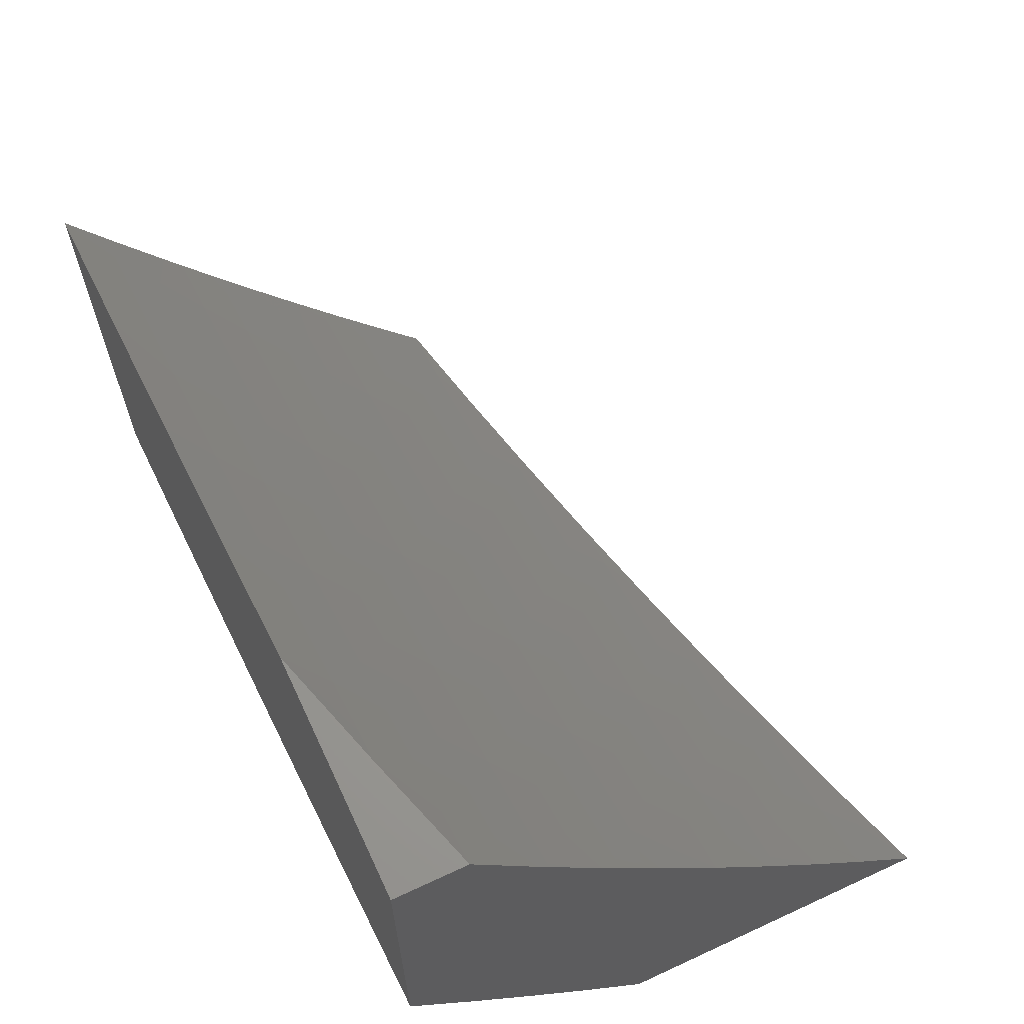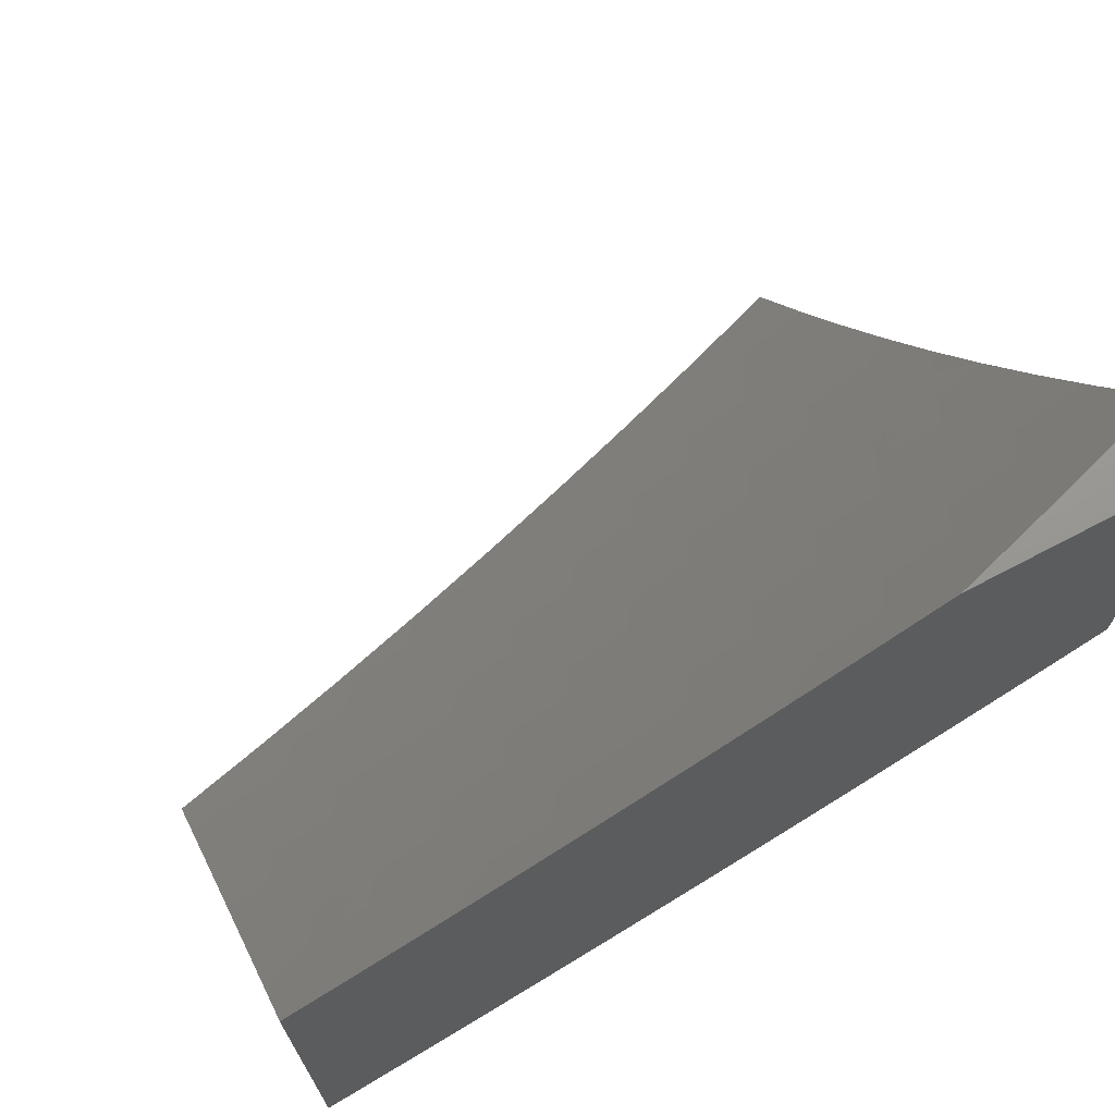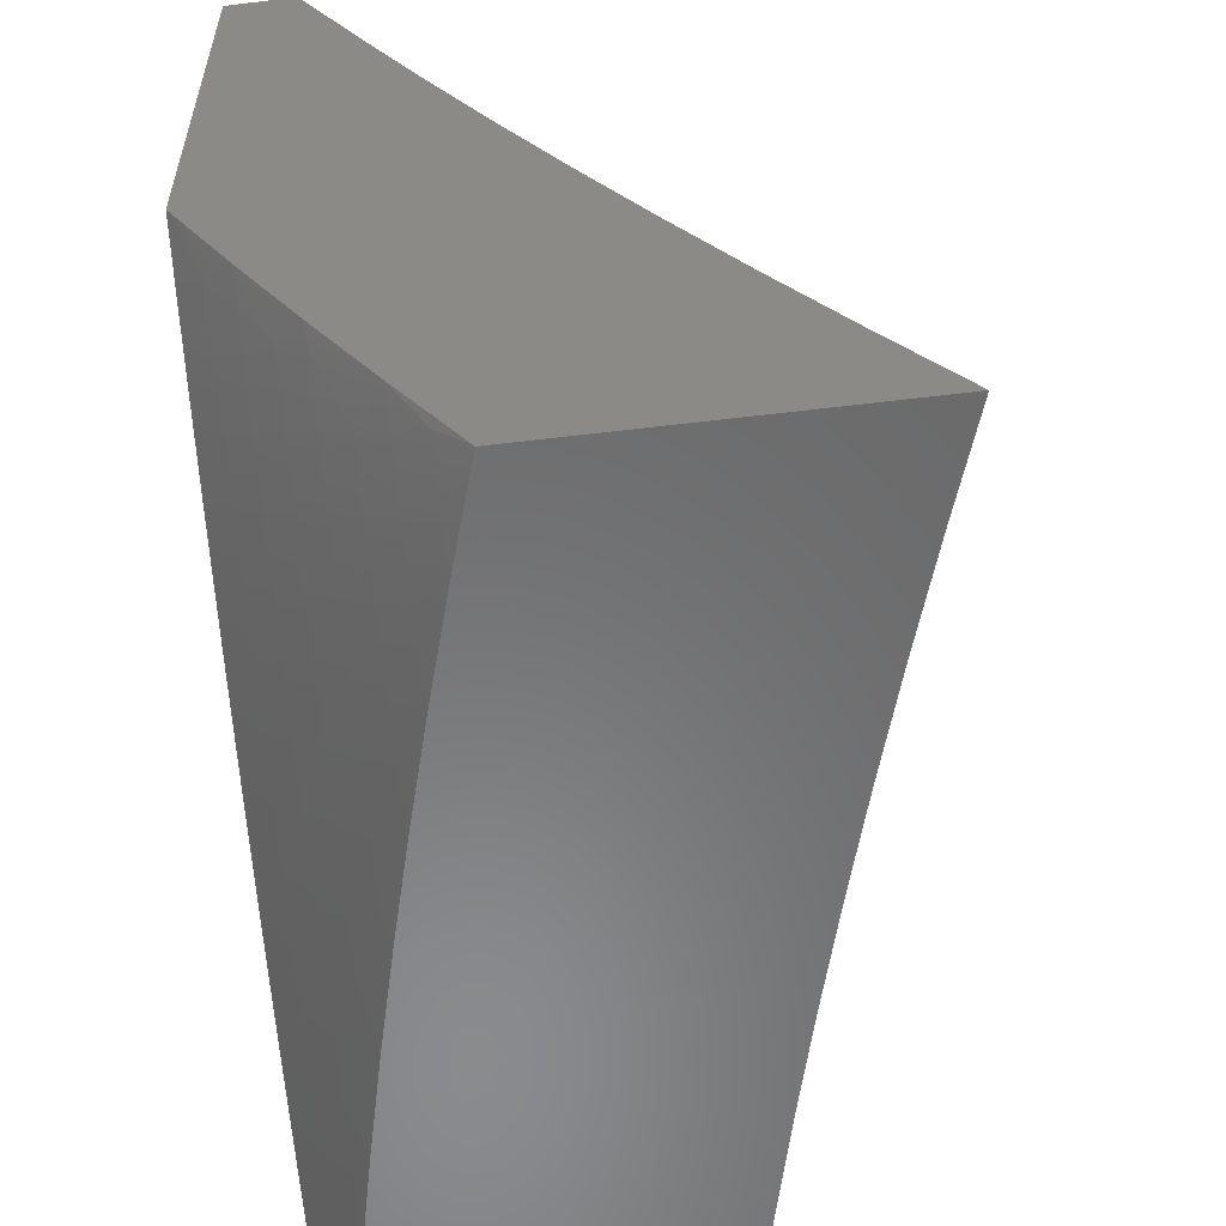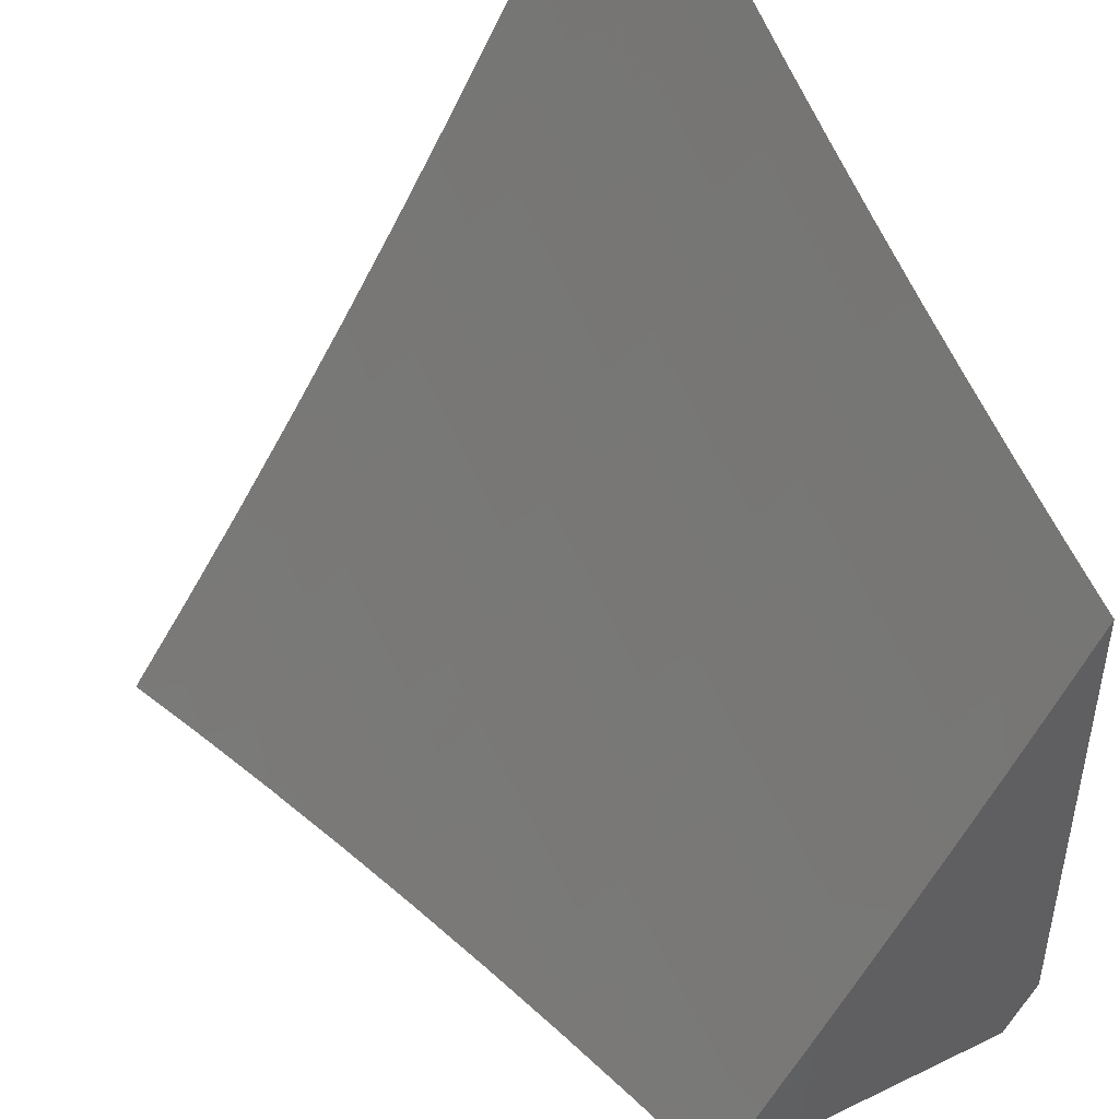
<metadata>
{"format":"stl","ext":"stl","renderer":"f3d","projection":"perspective","resolution":1024,"background":"white","views":[{"elev":67.4,"azim":65.0,"up":"+Y"},{"elev":70.7,"azim":-27.7,"up":"+Y"},{"elev":-56.4,"azim":97.2,"up":"+Y"},{"elev":45.0,"azim":-118.9,"up":"+Y"}]}
</metadata>
<code>
# stl→obj: 278 verts, 552 faces
v 3 -5.879 9.367
v 3 -6 9.281
v 2.936 -5.962 9.33
v 2.877 -6 9.323
v 2.827 -5.945 9.378
v 2.753 -6 9.362
v 2.745 -5.982 9.378
v 2.629 -6 9.4
v 2.637 -5.961 9.425
v 2.555 -5.995 9.425
v 2.531 -5.937 9.473
v 2.504 -6 9.436
v 2.449 -5.97 9.473
v 2.379 -6 9.471
v 2.425 -5.912 9.519
v 2.344 -5.943 9.519
v 2.321 -5.885 9.565
v 2.241 -5.915 9.565
v 2.219 -5.856 9.611
v 2.139 -5.884 9.611
v 2.117 -5.825 9.656
v 2.038 -5.852 9.656
v 2.018 -5.792 9.701
v 2 -5.833 9.677
v 2 -5.749 9.733
v 2.253 -6 9.503
v 2.263 -5.973 9.519
v 2.161 -5.943 9.565
v 2.059 -5.911 9.611
v 2 -5.917 9.621
v 2.127 -6 9.534
v 2.08 -5.971 9.565
v 2 -6 9.563
v 2 -5.665 9.788
v 2.074 -5.705 9.745
v 2.096 -5.765 9.701
v 2 -5.579 9.842
v 2.03 -5.585 9.832
v 2.052 -5.645 9.789
v 2.151 -5.678 9.745
v 2.174 -5.738 9.701
v 2.252 -5.709 9.701
v 2.275 -5.768 9.656
v 2.354 -5.738 9.656
v 2.378 -5.796 9.611
v 2.457 -5.764 9.611
v 2.482 -5.822 9.565
v 2.561 -5.789 9.565
v 2.587 -5.847 9.519
v 2.667 -5.812 9.519
v 2.693 -5.869 9.473
v 2.774 -5.833 9.473
v 2.8 -5.889 9.425
v 2.882 -5.851 9.425
v 2.909 -5.907 9.378
v 2.991 -5.868 9.378
v 2.963 -5.813 9.425
v 3 -5.757 9.451
v 2.934 -5.757 9.473
v 2.985 -5.662 9.519
v 2.906 -5.701 9.519
v 2.877 -5.645 9.565
v 2.799 -5.683 9.565
v 2.771 -5.627 9.611
v 2.693 -5.663 9.611
v 2.666 -5.606 9.656
v 2.588 -5.64 9.656
v 2.562 -5.582 9.701
v 2.484 -5.616 9.701
v 2.459 -5.557 9.745
v 2.382 -5.589 9.745
v 2.357 -5.53 9.789
v 2.281 -5.561 9.789
v 2.257 -5.501 9.832
v 2.181 -5.53 9.832
v 2.158 -5.47 9.875
v 2.083 -5.498 9.875
v 2.06 -5.437 9.917
v 2 -5.494 9.896
v 2 -5.408 9.948
v 2.008 -5.524 9.875
v 2.037 -5.377 9.959
v 2 -5.321 10
v 2.094 -5.286 10
v 2.187 -5.25 10
v 2.183 -5.322 9.959
v 2.11 -5.35 9.959
v 2.134 -5.41 9.917
v 2.256 -5.293 9.959
v 2.28 -5.212 10
v 2.328 -5.263 9.959
v 2.372 -5.173 10
v 2.401 -5.231 9.959
v 2.472 -5.199 9.959
v 2.5 -5.258 9.917
v 2.573 -5.224 9.917
v 2.602 -5.282 9.875
v 2.675 -5.247 9.875
v 2.704 -5.305 9.832
v 2.777 -5.269 9.832
v 2.807 -5.325 9.789
v 2.881 -5.288 9.789
v 2.912 -5.344 9.745
v 2.986 -5.304 9.745
v 3 -5.383 9.692
v 3 -5.257 9.769
v 2.955 -5.249 9.789
v 2.996 -5.153 9.832
v 2.923 -5.193 9.832
v 2.891 -5.136 9.875
v 2.82 -5.174 9.875
v 2.789 -5.117 9.917
v 2.717 -5.154 9.917
v 2.687 -5.097 9.959
v 2.616 -5.132 9.959
v 2.643 -5.046 10
v 2.553 -5.09 10
v 2.544 -5.166 9.959
v 2.463 -5.132 10
v 2.732 -5 10
v 2.757 -5.06 9.959
v 2.86 -5.08 9.917
v 2.963 -5.097 9.875
v 3 -5.129 9.845
v 2.828 -5.023 9.959
v 2.866 -5 9.96
v 2.93 -5.041 9.917
v 3 -5 9.918
v 3 -5.509 9.614
v 2.973 -5.456 9.656
v 2.942 -5.4 9.701
v 2.837 -5.382 9.745
v 2.733 -5.362 9.789
v 2.63 -5.34 9.832
v 2.528 -5.316 9.875
v 2.428 -5.29 9.917
v 3 -5.633 9.533
v 2.956 -5.607 9.565
v 2.926 -5.551 9.611
v 2.897 -5.495 9.656
v 2.82 -5.533 9.656
v 2.791 -5.476 9.701
v 2.715 -5.513 9.701
v 2.687 -5.455 9.745
v 2.611 -5.491 9.745
v 2.584 -5.433 9.789
v 2.508 -5.466 9.789
v 2.481 -5.408 9.832
v 2.407 -5.44 9.832
v 2.381 -5.381 9.875
v 2.307 -5.412 9.875
v 2.281 -5.352 9.917
v 2.208 -5.382 9.917
v 2.645 -5.19 9.917
v 2.747 -5.211 9.875
v 2.85 -5.231 9.832
v 2.762 -5.419 9.745
v 2.658 -5.398 9.789
v 2.867 -5.439 9.701
v 2.849 -5.589 9.611
v 2.743 -5.57 9.656
v 2.827 -5.739 9.519
v 2.854 -5.795 9.473
v 2.747 -5.776 9.519
v 2.72 -5.72 9.565
v 2.614 -5.698 9.611
v 2.51 -5.674 9.656
v 2.407 -5.648 9.701
v 2.305 -5.62 9.745
v 2.205 -5.59 9.789
v 2.106 -5.558 9.832
v 2.638 -5.548 9.701
v 2.535 -5.524 9.745
v 2.433 -5.499 9.789
v 2.332 -5.471 9.832
v 2.232 -5.442 9.875
v 2.556 -5.375 9.832
v 2.455 -5.349 9.875
v 2.355 -5.322 9.917
v 2.719 -5.925 9.425
v 2.641 -5.755 9.565
v 2.536 -5.732 9.611
v 2.612 -5.904 9.473
v 2.506 -5.88 9.519
v 2.402 -5.854 9.565
v 2.298 -5.827 9.611
v 2.196 -5.797 9.656
v 2.432 -5.706 9.656
v 2.33 -5.679 9.701
v 2.228 -5.649 9.745
v 2.129 -5.618 9.789
v 2 -5.933 10
v 2 -6 9.957
v 2.063 -5.971 9.962
v 2.126 -6 9.929
v 2.129 -5.948 9.962
v 2.213 -5.977 9.924
v 2.194 -5.924 9.962
v 2.259 -5.9 9.962
v 2.193 -5.864 10
v 2.257 -5.84 10
v 2.324 -5.874 9.962
v 2.321 -5.815 10
v 2.389 -5.848 9.962
v 2.384 -5.789 10
v 2.453 -5.822 9.962
v 2.447 -5.763 10
v 2.518 -5.794 9.962
v 2.51 -5.736 10
v 2.582 -5.765 9.962
v 2.572 -5.708 10
v 2.647 -5.736 9.962
v 2.634 -5.68 10
v 2.711 -5.706 9.962
v 2.696 -5.651 10
v 2.774 -5.676 9.962
v 2.757 -5.621 10
v 2.838 -5.644 9.962
v 2.819 -5.591 10
v 2.901 -5.612 9.962
v 2.879 -5.559 10
v 2.964 -5.579 9.962
v 2.94 -5.528 10
v 3 -5.495 10
v 3 -5.623 9.924
v 2.991 -5.629 9.924
v 3 -5.75 9.847
v 2.953 -5.712 9.885
v 2.979 -5.762 9.846
v 2.914 -5.795 9.846
v 2.939 -5.845 9.807
v 2.873 -5.877 9.807
v 2.897 -5.927 9.768
v 2.831 -5.959 9.768
v 2.877 -6 9.727
v 2.764 -5.991 9.768
v 2.753 -6 9.765
v 2.741 -5.94 9.807
v 2.674 -5.97 9.807
v 2.717 -5.889 9.846
v 2.651 -5.919 9.846
v 2.694 -5.839 9.885
v 2.628 -5.868 9.885
v 2.67 -5.788 9.924
v 2.605 -5.817 9.924
v 2.253 -6 9.9
v 2.279 -5.952 9.924
v 2.365 -5.979 9.885
v 2.378 -6 9.869
v 2.431 -5.953 9.885
v 2.504 -6 9.836
v 2.497 -5.925 9.885
v 2.519 -5.977 9.846
v 2.563 -5.897 9.885
v 2.585 -5.949 9.846
v 2.628 -6 9.801
v 2.922 -5.977 9.728
v 3 -6 9.687
v 2.989 -5.944 9.728
v 3 -5.875 9.768
v 2.964 -5.894 9.768
v 2.129 -5.888 10
v 2.065 -5.911 10
v 2.41 -5.901 9.924
v 2.345 -5.927 9.924
v 2.475 -5.874 9.924
v 2.541 -5.846 9.924
v 2.807 -5.909 9.807
v 2.783 -5.859 9.846
v 2.848 -5.827 9.846
v 2.759 -5.808 9.885
v 2.824 -5.777 9.885
v 2.889 -5.745 9.885
v 2.735 -5.757 9.924
v 2.799 -5.726 9.924
v 2.863 -5.694 9.924
v 2.927 -5.662 9.924
v 3 -5 10
f 1 2 3
f 3 2 4
f 3 4 5
f 5 4 6
f 5 6 7
f 7 6 8
f 7 8 9
f 9 8 10
f 9 10 11
f 11 10 12
f 11 12 13
f 13 12 14
f 13 14 15
f 15 14 16
f 15 16 17
f 17 16 18
f 17 18 19
f 19 18 20
f 19 20 21
f 21 20 22
f 21 22 23
f 23 22 24
f 23 24 25
f 8 12 10
f 14 26 16
f 16 26 27
f 16 27 18
f 18 27 28
f 18 28 20
f 20 28 29
f 20 29 22
f 22 29 30
f 22 30 24
f 27 26 28
f 28 26 31
f 28 31 32
f 32 31 33
f 32 33 30
f 34 35 25
f 25 35 36
f 25 36 23
f 23 36 21
f 37 38 34
f 34 38 39
f 34 39 35
f 35 39 40
f 35 40 41
f 41 40 42
f 41 42 43
f 43 42 44
f 43 44 45
f 45 44 46
f 45 46 47
f 47 46 48
f 47 48 49
f 49 48 50
f 49 50 51
f 51 50 52
f 51 52 53
f 53 52 54
f 53 54 55
f 55 54 56
f 55 56 1
f 1 56 57
f 1 57 58
f 58 57 59
f 58 59 60
f 60 59 61
f 60 61 62
f 62 61 63
f 62 63 64
f 64 63 65
f 64 65 66
f 66 65 67
f 66 67 68
f 68 67 69
f 68 69 70
f 70 69 71
f 70 71 72
f 72 71 73
f 72 73 74
f 74 73 75
f 74 75 76
f 76 75 77
f 76 77 78
f 78 77 79
f 78 79 80
f 38 37 81
f 81 37 79
f 81 79 77
f 78 80 82
f 82 80 83
f 82 83 84
f 85 86 84
f 84 86 87
f 84 87 82
f 82 87 88
f 82 88 78
f 78 88 76
f 86 85 89
f 89 85 90
f 89 90 91
f 91 90 92
f 91 92 93
f 93 92 94
f 93 94 95
f 95 94 96
f 95 96 97
f 97 96 98
f 97 98 99
f 99 98 100
f 99 100 101
f 101 100 102
f 101 102 103
f 103 102 104
f 103 104 105
f 105 104 106
f 106 104 107
f 106 107 108
f 108 107 109
f 108 109 110
f 110 109 111
f 110 111 112
f 112 111 113
f 112 113 114
f 114 113 115
f 114 115 116
f 116 115 117
f 117 115 118
f 117 118 119
f 119 118 94
f 119 94 92
f 116 120 114
f 114 120 121
f 114 121 112
f 112 121 122
f 112 122 110
f 110 122 123
f 110 123 108
f 108 123 124
f 108 124 106
f 121 120 125
f 125 120 126
f 125 126 122
f 122 126 127
f 122 127 123
f 123 127 128
f 123 128 124
f 126 128 127
f 129 130 105
f 105 130 131
f 105 131 103
f 103 131 132
f 103 132 101
f 101 132 133
f 101 133 99
f 99 133 134
f 99 134 97
f 97 134 135
f 97 135 95
f 95 135 136
f 95 136 93
f 93 136 91
f 137 138 129
f 129 138 139
f 129 139 140
f 140 139 141
f 140 141 142
f 142 141 143
f 142 143 144
f 144 143 145
f 144 145 146
f 146 145 147
f 146 147 148
f 148 147 149
f 148 149 150
f 150 149 151
f 150 151 152
f 152 151 153
f 152 153 86
f 86 153 87
f 138 137 60
f 60 137 58
f 55 1 3
f 115 154 118
f 118 154 96
f 118 96 94
f 96 154 98
f 98 154 155
f 98 155 100
f 100 155 156
f 100 156 102
f 102 156 107
f 102 107 104
f 155 154 113
f 113 154 115
f 133 157 158
f 158 157 144
f 158 144 146
f 144 157 142
f 142 157 159
f 142 159 140
f 140 159 130
f 140 130 129
f 159 157 132
f 132 157 133
f 141 160 161
f 161 160 64
f 161 64 66
f 64 160 62
f 62 160 138
f 62 138 60
f 138 160 139
f 139 160 141
f 61 59 162
f 162 59 163
f 162 163 164
f 164 163 52
f 164 52 50
f 59 57 163
f 163 57 54
f 163 54 52
f 57 56 54
f 53 55 5
f 5 55 3
f 61 162 63
f 63 162 165
f 63 165 65
f 65 165 166
f 65 166 67
f 67 166 167
f 67 167 69
f 69 167 168
f 69 168 71
f 71 168 169
f 71 169 73
f 73 169 170
f 73 170 75
f 75 170 171
f 75 171 77
f 77 171 81
f 165 162 164
f 141 161 143
f 143 161 172
f 143 172 145
f 145 172 173
f 145 173 147
f 147 173 174
f 147 174 149
f 149 174 175
f 149 175 151
f 151 175 176
f 151 176 153
f 153 176 88
f 153 88 87
f 172 161 66
f 133 158 134
f 134 158 177
f 134 177 135
f 135 177 178
f 135 178 136
f 136 178 179
f 136 179 91
f 91 179 89
f 177 158 146
f 53 5 180
f 180 5 7
f 180 7 9
f 165 164 181
f 181 164 50
f 181 50 48
f 173 172 68
f 68 172 66
f 178 177 148
f 148 177 146
f 179 178 150
f 150 178 148
f 174 173 70
f 70 173 68
f 166 181 182
f 182 181 48
f 182 48 46
f 181 166 165
f 51 180 183
f 183 180 9
f 183 9 11
f 180 51 53
f 51 183 49
f 49 183 184
f 49 184 47
f 47 184 185
f 47 185 45
f 45 185 186
f 45 186 43
f 43 186 187
f 43 187 41
f 41 187 36
f 41 36 35
f 184 183 11
f 166 182 167
f 167 182 188
f 167 188 168
f 168 188 189
f 168 189 169
f 169 189 190
f 169 190 170
f 170 190 191
f 170 191 171
f 171 191 38
f 171 38 81
f 188 182 46
f 175 174 72
f 72 174 70
f 89 179 152
f 152 179 150
f 13 15 11
f 11 15 184
f 189 188 44
f 44 188 46
f 176 175 74
f 74 175 72
f 86 89 152
f 184 15 185
f 185 15 17
f 185 17 186
f 186 17 19
f 186 19 187
f 187 19 21
f 187 21 36
f 190 189 42
f 42 189 44
f 88 176 76
f 76 176 74
f 191 190 40
f 40 190 42
f 39 38 191
f 191 40 39
f 30 29 32
f 32 29 28
f 156 155 111
f 111 155 113
f 130 159 131
f 131 159 132
f 109 107 156
f 156 111 109
f 125 122 121
f 192 193 194
f 194 193 195
f 194 195 196
f 196 195 197
f 196 197 198
f 198 197 199
f 198 199 200
f 200 199 201
f 201 199 202
f 201 202 203
f 203 202 204
f 203 204 205
f 205 204 206
f 205 206 207
f 207 206 208
f 207 208 209
f 209 208 210
f 209 210 211
f 211 210 212
f 211 212 213
f 213 212 214
f 213 214 215
f 215 214 216
f 215 216 217
f 217 216 218
f 217 218 219
f 219 218 220
f 219 220 221
f 221 220 222
f 221 222 223
f 223 222 224
f 224 222 225
f 225 222 226
f 225 226 227
f 227 226 228
f 227 228 229
f 229 228 230
f 229 230 231
f 231 230 232
f 231 232 233
f 233 232 234
f 233 234 235
f 235 234 236
f 235 236 237
f 237 236 238
f 237 238 239
f 239 238 240
f 239 240 241
f 241 240 242
f 241 242 243
f 243 242 244
f 243 244 245
f 245 244 212
f 245 212 210
f 195 246 197
f 197 246 247
f 197 247 199
f 199 247 202
f 247 246 248
f 248 246 249
f 248 249 250
f 250 249 251
f 250 251 252
f 252 251 253
f 252 253 254
f 254 253 255
f 254 255 243
f 243 255 241
f 251 256 253
f 253 256 255
f 237 239 256
f 256 239 241
f 256 241 255
f 233 235 257
f 257 235 258
f 257 258 259
f 259 258 260
f 259 260 261
f 261 260 231
f 261 231 233
f 231 260 229
f 229 260 227
f 200 262 198
f 198 262 196
f 262 263 196
f 196 263 194
f 263 192 194
f 250 264 248
f 248 264 265
f 248 265 247
f 247 265 202
f 202 265 204
f 204 265 264
f 204 264 206
f 206 264 266
f 206 266 208
f 208 266 267
f 208 267 210
f 210 267 245
f 264 250 266
f 266 250 252
f 266 252 267
f 267 252 254
f 267 254 245
f 245 254 243
f 238 236 268
f 268 236 234
f 268 234 232
f 240 238 269
f 269 238 268
f 269 268 270
f 270 268 232
f 270 232 230
f 242 240 271
f 271 240 269
f 271 269 272
f 272 269 270
f 272 270 273
f 273 270 230
f 273 230 228
f 214 212 244
f 244 242 274
f 274 242 271
f 274 271 275
f 275 271 272
f 275 272 276
f 276 272 273
f 276 273 277
f 277 273 228
f 277 228 226
f 261 233 257
f 259 261 257
f 275 216 274
f 274 216 214
f 274 214 244
f 216 275 218
f 218 275 276
f 218 276 220
f 220 276 277
f 220 277 222
f 222 277 226
f 278 120 224
f 224 120 116
f 224 116 223
f 223 116 221
f 221 116 117
f 221 117 219
f 219 117 217
f 217 117 119
f 217 119 215
f 215 119 92
f 215 92 213
f 213 92 211
f 211 92 90
f 211 90 209
f 209 90 85
f 209 85 207
f 207 85 205
f 205 85 84
f 205 84 203
f 203 84 201
f 201 84 83
f 201 83 200
f 200 83 262
f 262 83 263
f 263 83 192
f 83 80 192
f 192 80 79
f 192 79 37
f 37 34 192
f 192 34 193
f 193 34 25
f 193 25 24
f 24 30 193
f 193 30 33
f 31 246 33
f 33 246 195
f 33 195 193
f 246 31 249
f 249 31 26
f 249 26 251
f 251 26 14
f 251 14 256
f 256 14 12
f 256 12 237
f 237 12 8
f 237 8 235
f 235 8 6
f 235 6 258
f 258 6 4
f 258 4 2
f 128 126 278
f 278 126 120
f 2 1 258
f 258 1 58
f 258 58 137
f 258 137 260
f 260 137 129
f 260 129 227
f 227 129 105
f 227 105 225
f 225 105 106
f 225 106 224
f 224 106 124
f 224 124 278
f 278 124 128

</code>
